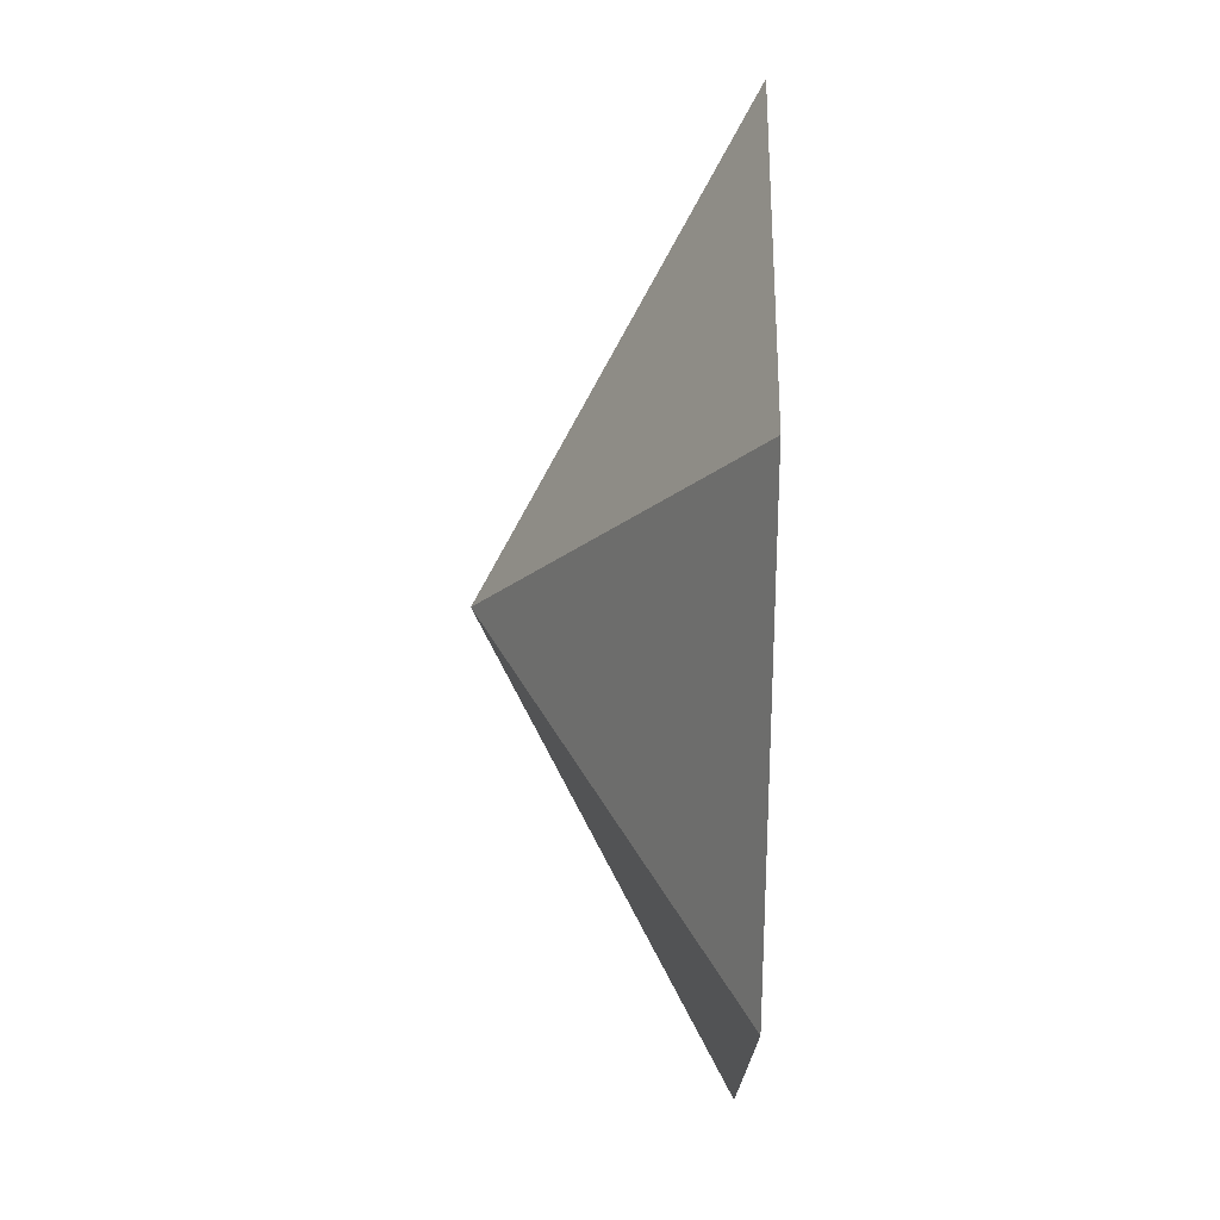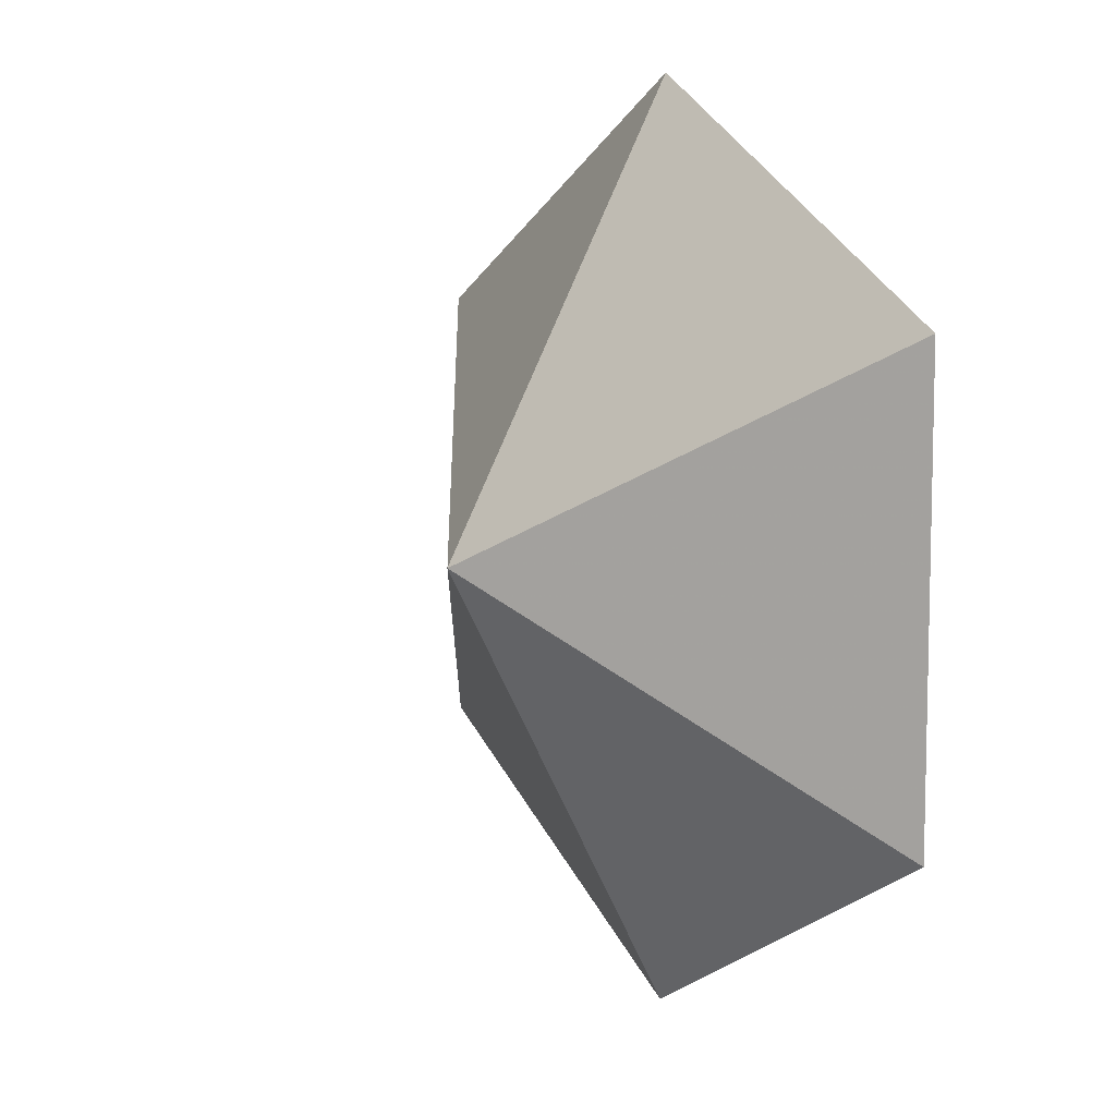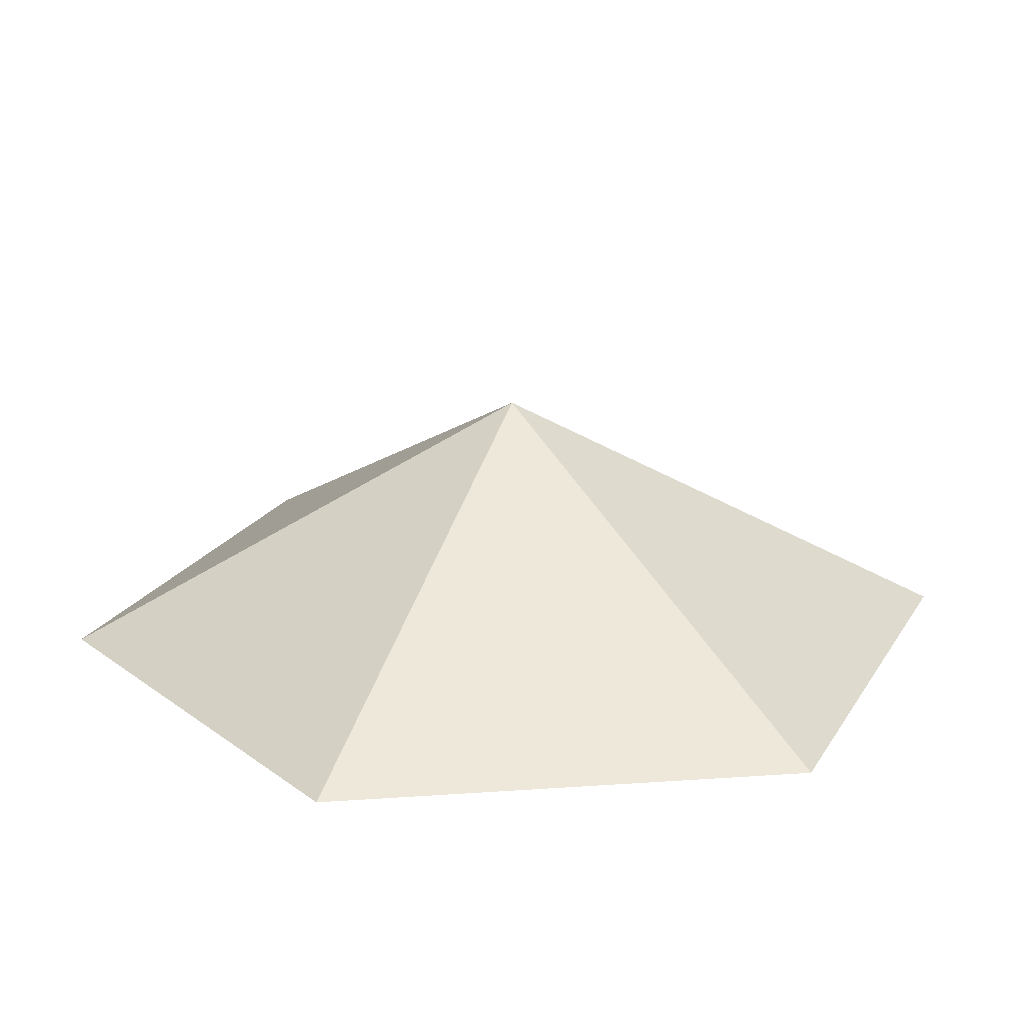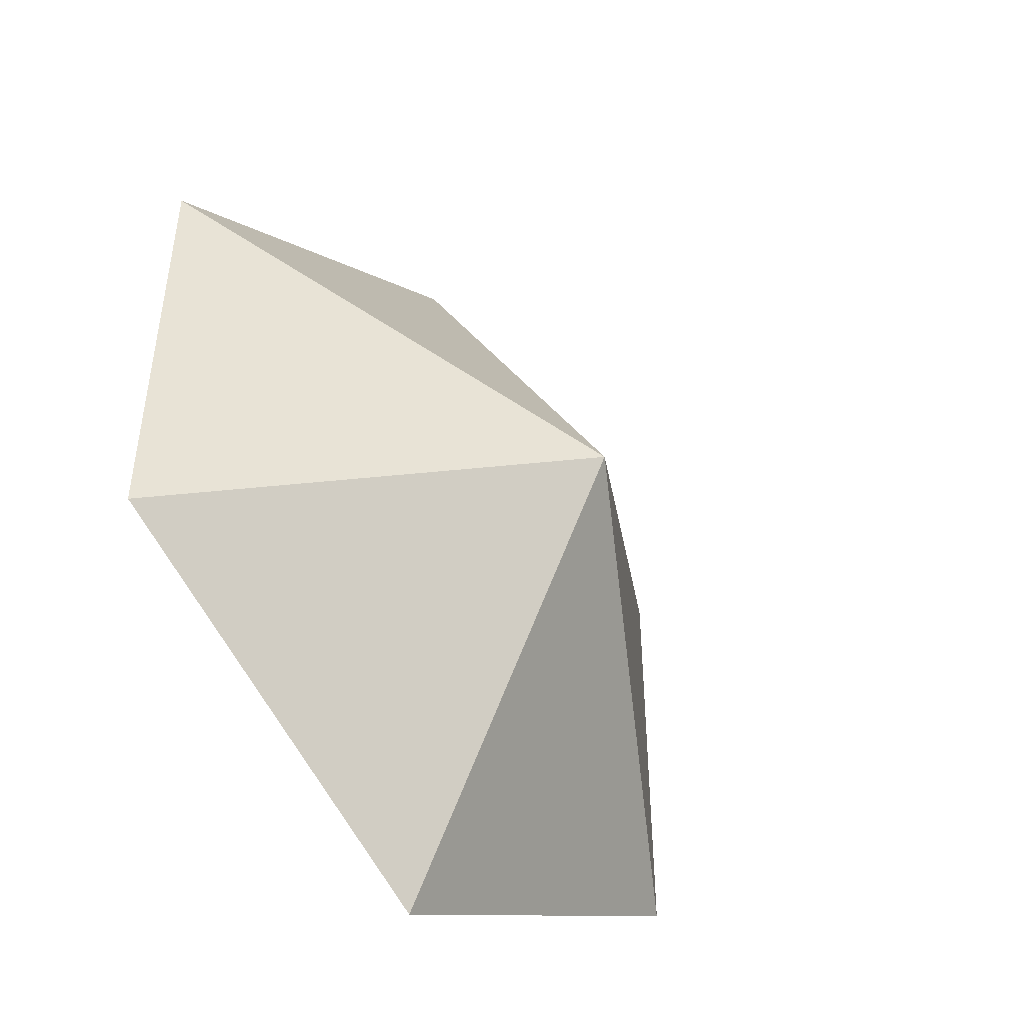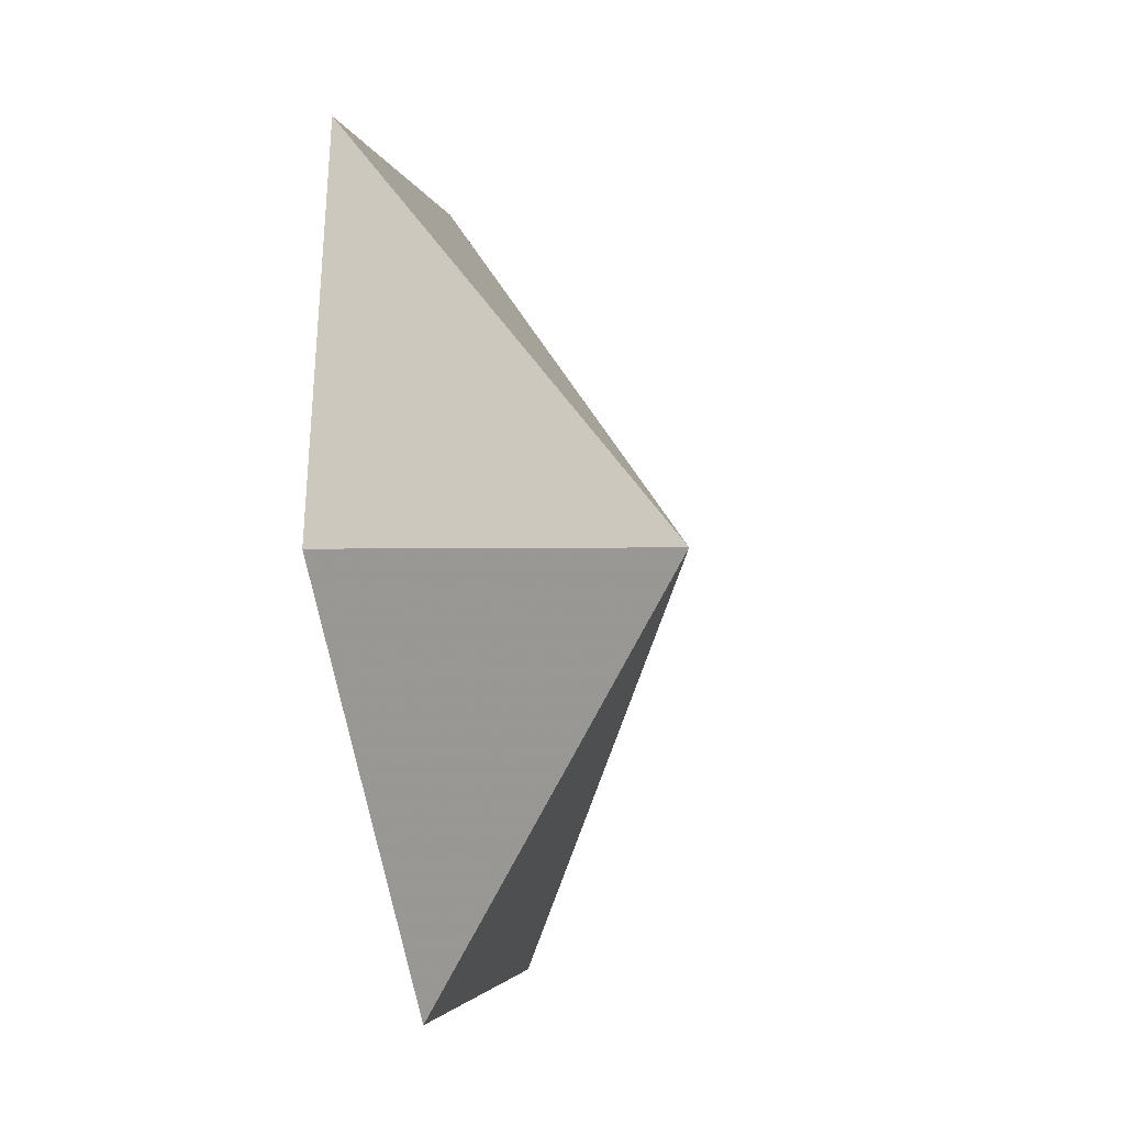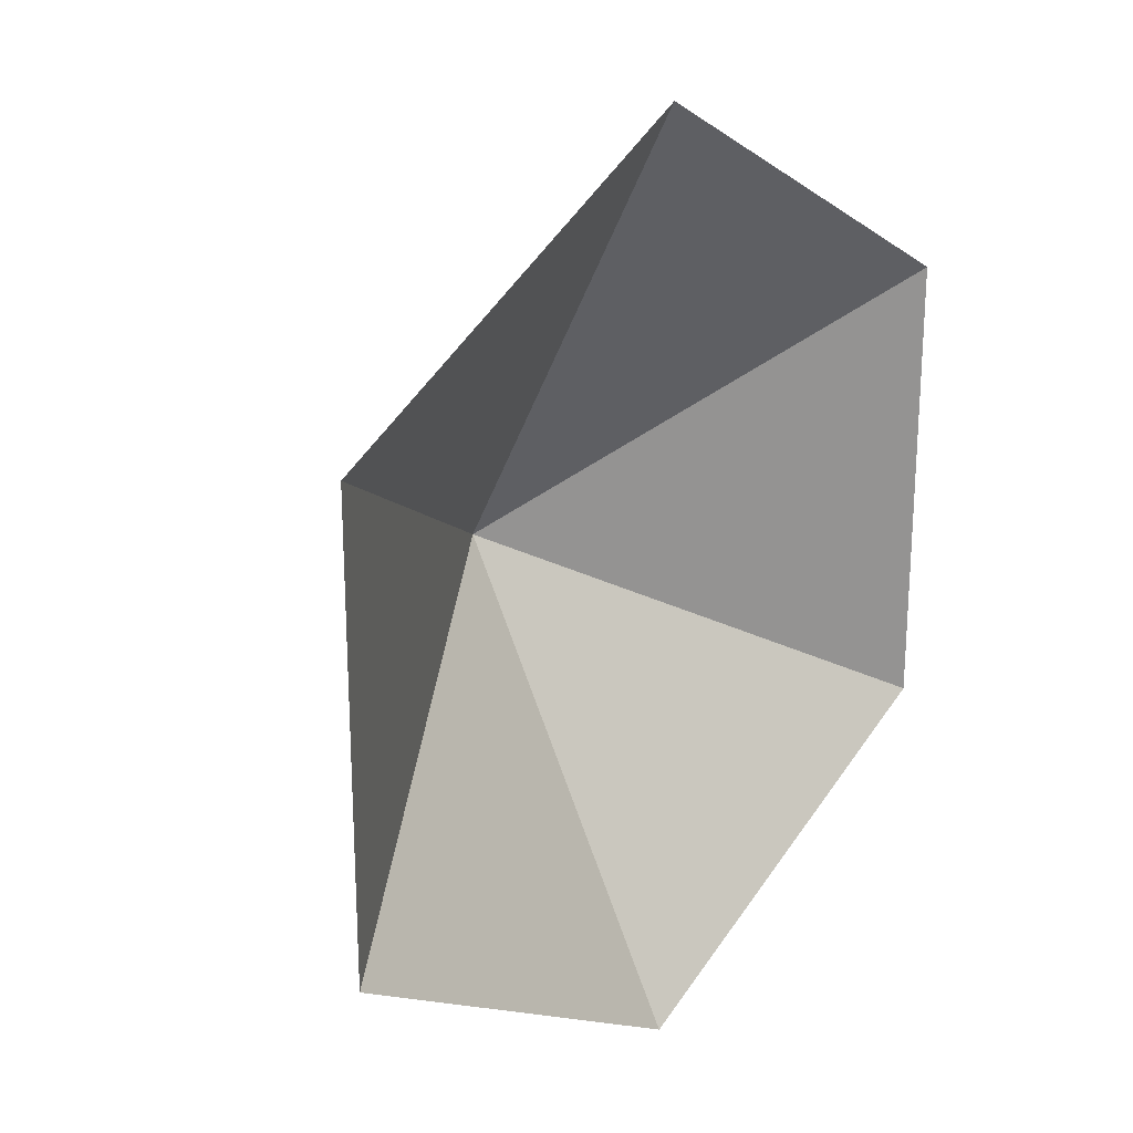
<metadata>
{"format":"obj","ext":"obj","renderer":"f3d","projection":"perspective","resolution":1024,"background":"white","views":[{"elev":73.9,"azim":-88.8,"up":"+Z"},{"elev":8.4,"azim":-122.3,"up":"+Z"},{"elev":20.6,"azim":-157.3,"up":"+Y"},{"elev":-46.9,"azim":129.2,"up":"+Z"},{"elev":-33.7,"azim":102.1,"up":"+Z"},{"elev":22.7,"azim":-48.3,"up":"+Z"}]}
</metadata>
<code>
v 111.1 0 -37.88
v 111.1 0 38.09
v 176.9 40.31 0.1049
v 176.9 0 -75.87
v 242.7 0 -37.88
v 242.7 0 38.09
v 176.9 0 76.08
f 1 2 3
f 3 4 1
f 3 5 4
f 3 6 5
f 3 7 6
f 3 2 7

</code>
